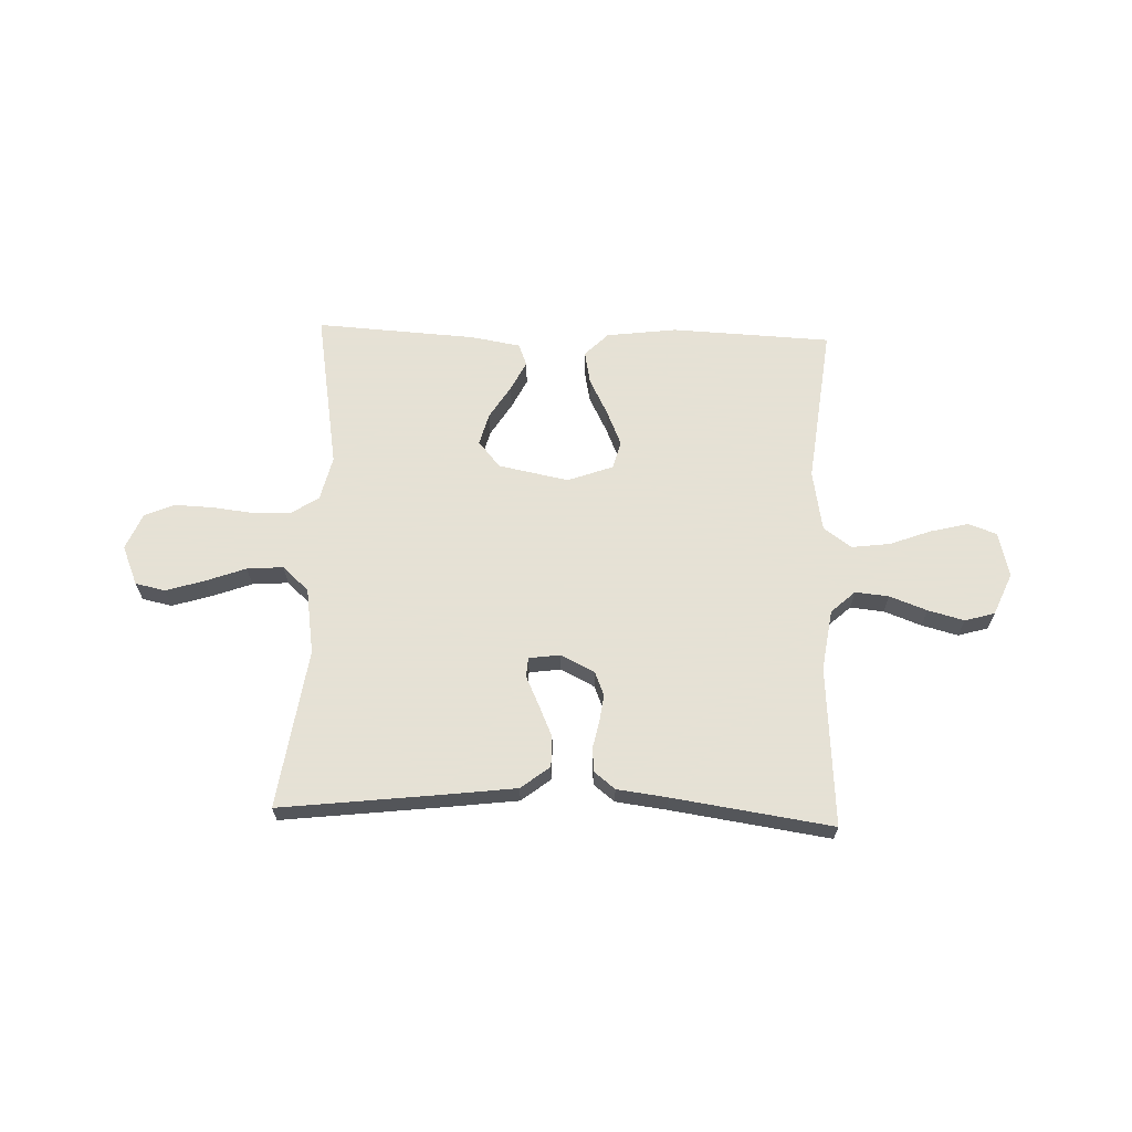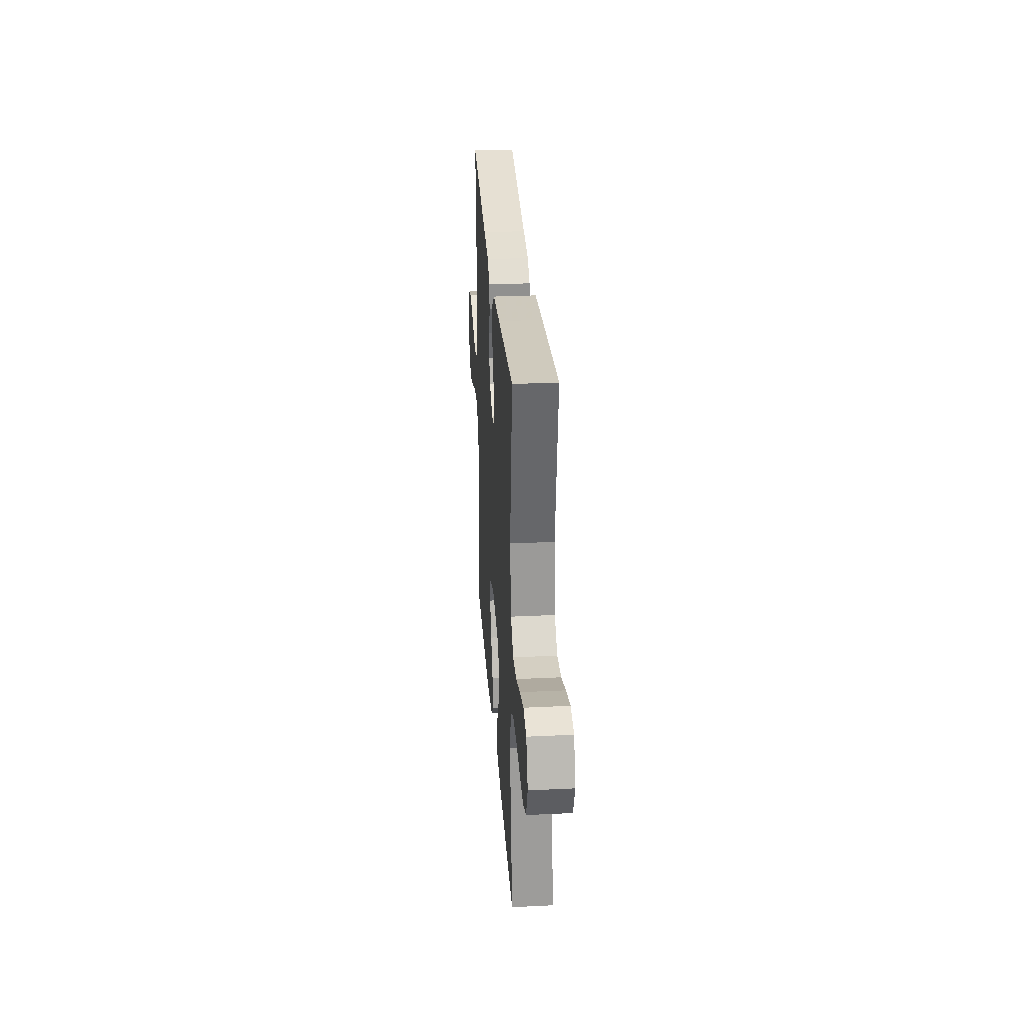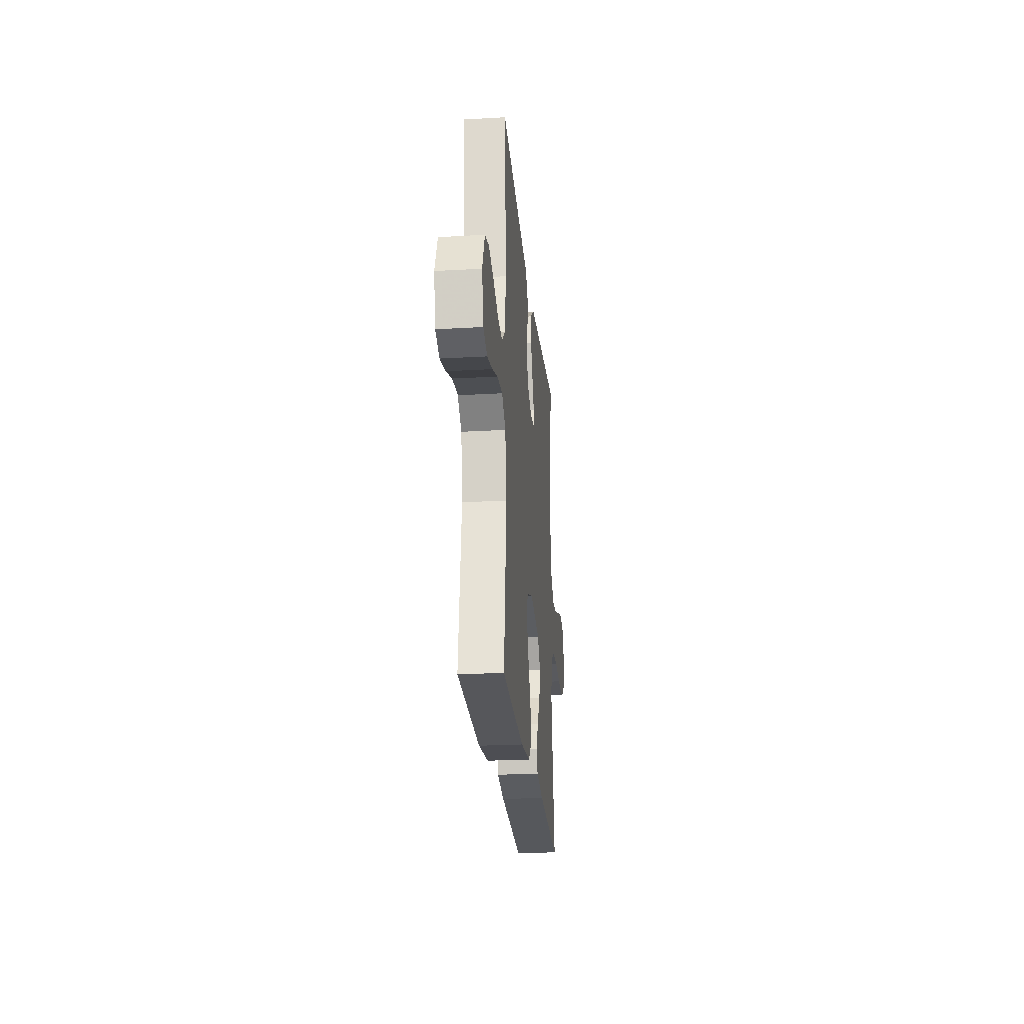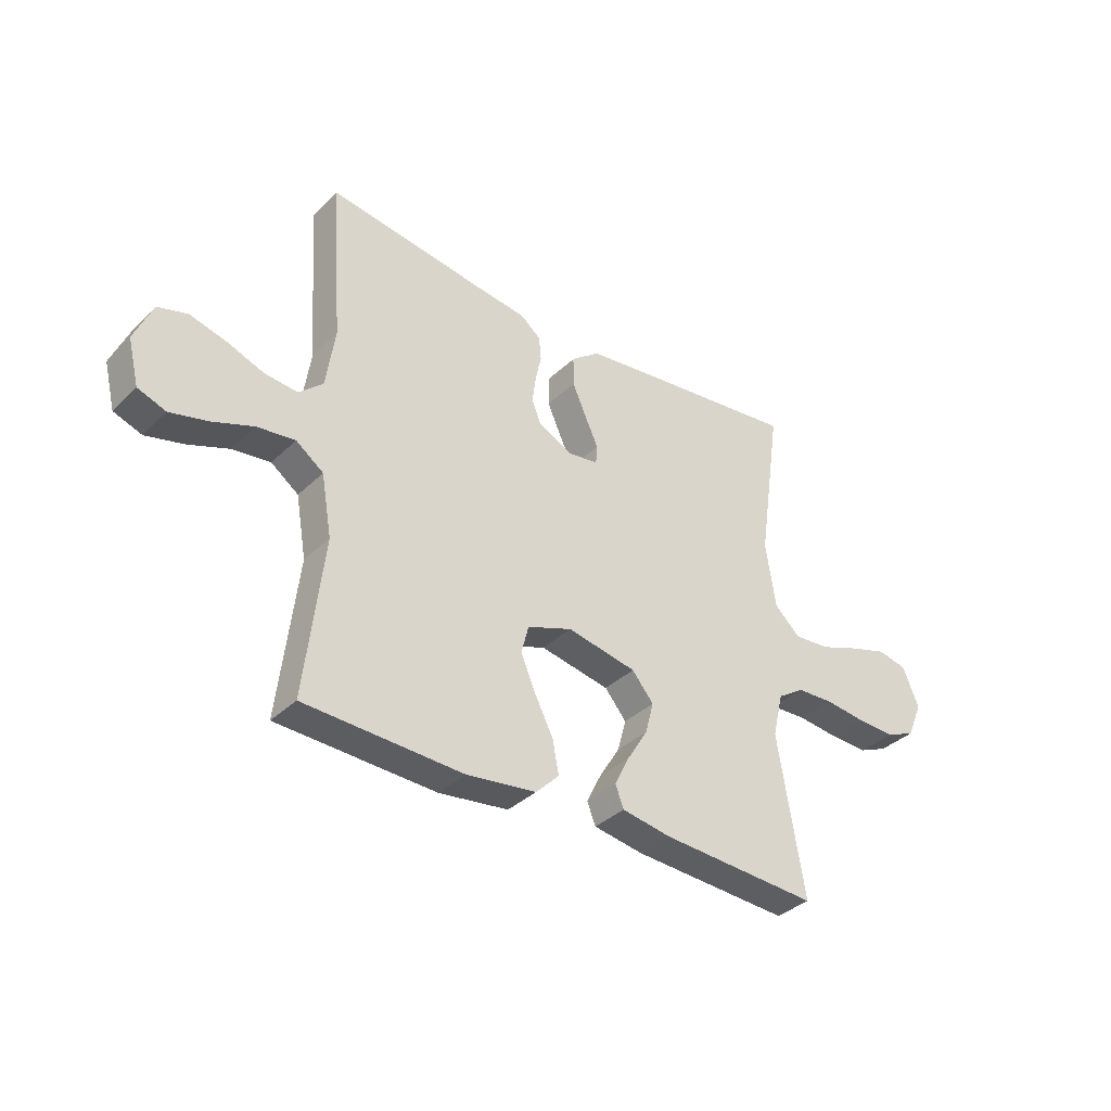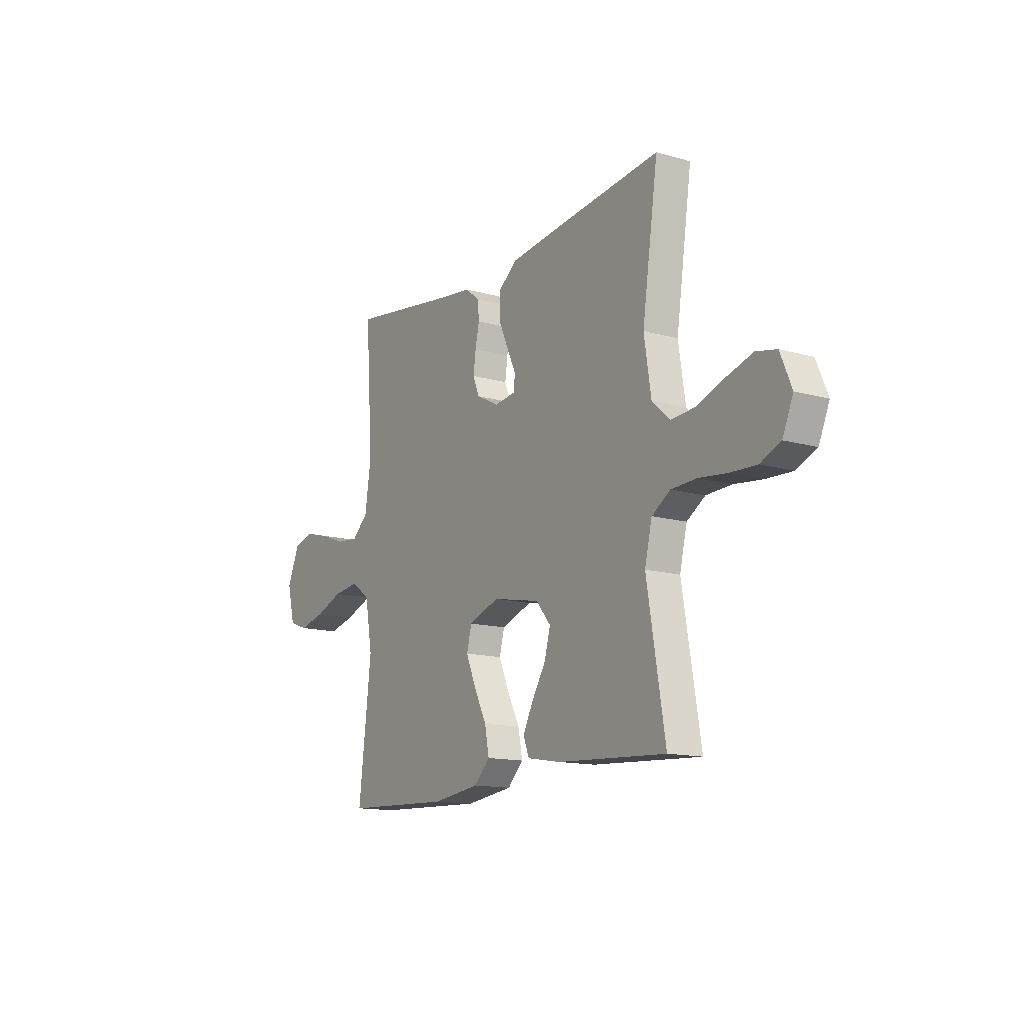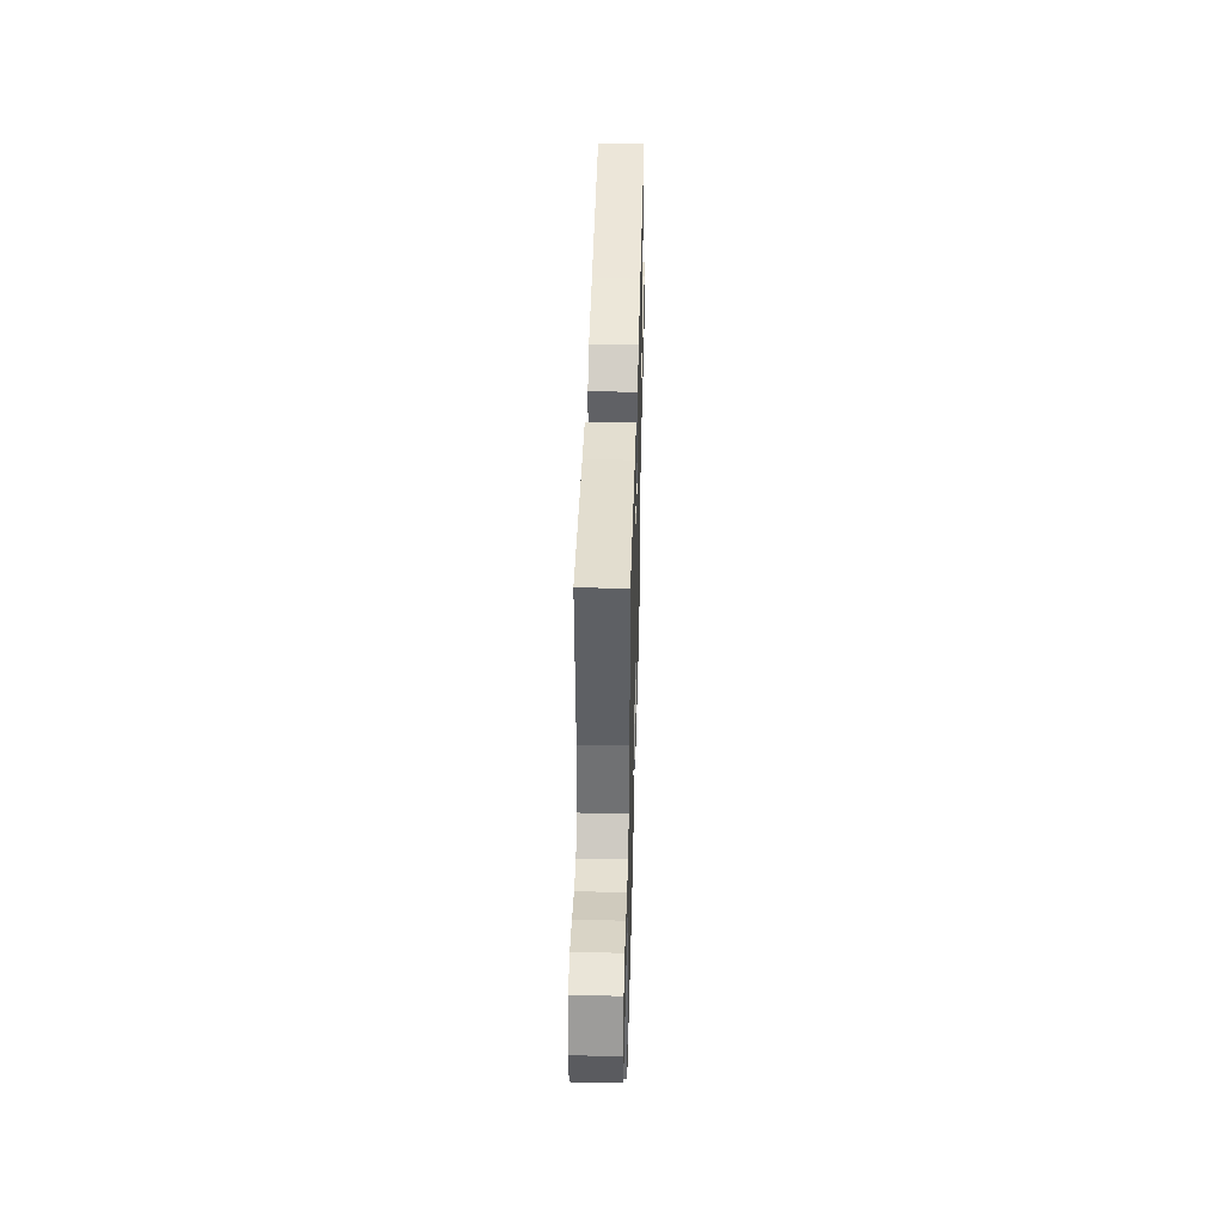
<metadata>
{"format":"obj","ext":"obj","renderer":"f3d","projection":"perspective","resolution":1024,"background":"white","views":[{"elev":64.9,"azim":2.0,"up":"+Y"},{"elev":29.8,"azim":-94.0,"up":"+Z"},{"elev":-24.7,"azim":95.4,"up":"+Z"},{"elev":-35.5,"azim":141.4,"up":"+Z"},{"elev":-13.8,"azim":-122.4,"up":"+Z"},{"elev":43.1,"azim":91.5,"up":"+Z"}]}
</metadata>
<code>
v -0.5 0.07 -0.5
v -0.45 0.07 -0.2
v -0.47 0.07 -0.116
v -0.521 0.07 -0.083
v -0.591 0.07 -0.08
v -0.669 0.07 -0.089
v -0.742 0.07 -0.092
v -0.798 0.07 -0.068
v -0.827 0.07 0
v -0.796 0.07 0.074
v -0.74 0.07 0.086
v -0.668 0.07 0.064
v -0.592 0.07 0.036
v -0.524 0.07 0.031
v -0.475 0.07 0.076
v -0.456 0.07 0.2
v -0.5 0.07 0.5
v -0.2 0.07 0.465
v -0.064 0.07 0.448
v -0.01 0.07 0.406
v -0.01 0.07 0.349
v -0.037 0.07 0.288
v -0.062 0.07 0.234
v -0.059 0.07 0.198
v 0 0.07 0.19
v 0.063 0.07 0.222
v 0.081 0.07 0.266
v 0.074 0.07 0.317
v 0.063 0.07 0.368
v 0.067 0.07 0.413
v 0.106 0.07 0.444
v 0.2 0.07 0.456
v 0.5 0.07 0.5
v 0.479 0.07 0.2
v 0.496 0.07 0.086
v 0.541 0.07 0.045
v 0.604 0.07 0.051
v 0.674 0.07 0.077
v 0.742 0.07 0.095
v 0.798 0.07 0.079
v 0.832 0.07 0
v 0.811 0.07 -0.085
v 0.758 0.07 -0.104
v 0.686 0.07 -0.086
v 0.609 0.07 -0.057
v 0.537 0.07 -0.048
v 0.485 0.07 -0.086
v 0.465 0.07 -0.2
v 0.5 0.07 -0.5
v 0.2 0.07 -0.513
v 0.068 0.07 -0.496
v 0.024 0.07 -0.452
v 0.036 0.07 -0.39
v 0.071 0.07 -0.321
v 0.099 0.07 -0.255
v 0.085 0.07 -0.202
v 0 0.07 -0.171
v -0.132 0.07 -0.197
v -0.173 0.07 -0.246
v -0.157 0.07 -0.306
v -0.118 0.07 -0.369
v -0.09 0.07 -0.425
v -0.106 0.07 -0.466
v -0.2 0.07 -0.482
v -0.5 0 -0.5
v -0.45 0 -0.2
v -0.47 0 -0.116
v -0.521 0 -0.083
v -0.591 0 -0.08
v -0.669 0 -0.089
v -0.742 0 -0.092
v -0.798 0 -0.068
v -0.827 0 0
v -0.796 0 0.074
v -0.74 0 0.086
v -0.668 0 0.064
v -0.592 0 0.036
v -0.524 0 0.031
v -0.475 0 0.076
v -0.456 0 0.2
v -0.5 0 0.5
v -0.2 0 0.465
v -0.064 0 0.448
v -0.01 0 0.406
v -0.01 0 0.349
v -0.037 0 0.288
v -0.062 0 0.234
v -0.059 0 0.198
v 0 0 0.19
v 0.063 0 0.222
v 0.081 0 0.266
v 0.074 0 0.317
v 0.063 0 0.368
v 0.067 0 0.413
v 0.106 0 0.444
v 0.2 0 0.456
v 0.5 0 0.5
v 0.479 0 0.2
v 0.496 0 0.086
v 0.541 0 0.045
v 0.604 0 0.051
v 0.674 0 0.077
v 0.742 0 0.095
v 0.798 0 0.079
v 0.832 0 0
v 0.811 0 -0.085
v 0.758 0 -0.104
v 0.686 0 -0.086
v 0.609 0 -0.057
v 0.537 0 -0.048
v 0.485 0 -0.086
v 0.465 0 -0.2
v 0.5 0 -0.5
v 0.2 0 -0.513
v 0.068 0 -0.496
v 0.024 0 -0.452
v 0.036 0 -0.39
v 0.071 0 -0.321
v 0.099 0 -0.255
v 0.085 0 -0.202
v 0 0 -0.171
v -0.132 0 -0.197
v -0.173 0 -0.246
v -0.157 0 -0.306
v -0.118 0 -0.369
v -0.09 0 -0.425
v -0.106 0 -0.466
v -0.2 0 -0.482
f 63 64 1 2
f 60 61 62 63
f 60 63 2 3
f 59 60 3 4
f 58 59 4
f 57 58 4
f 51 52 53 54
f 51 54 55
f 48 49 50 51
f 47 48 51 55
f 46 47 55 56
f 42 43 44 45
f 40 41 42 45
f 40 45 46
f 37 38 39 40
f 37 40 46 56
f 32 33 34
f 32 34 35
f 31 32 35
f 28 29 30 31
f 27 28 31 35
f 26 27 35 36
f 20 21 22 23
f 18 19 20 23
f 16 17 18 23
f 15 16 23 24
f 14 15 24 25
f 10 11 12 13
f 8 9 10 13
f 8 13 14
f 5 6 7 8
f 4 5 8 14
f 57 4 14 25
f 36 37 56 57
f 25 26 36 57
f 66 65 128 127
f 127 126 125 124
f 67 66 127 124
f 68 67 124 123
f 68 123 122
f 68 122 121
f 118 117 116 115
f 119 118 115
f 115 114 113 112
f 119 115 112 111
f 120 119 111 110
f 109 108 107 106
f 109 106 105 104
f 110 109 104
f 104 103 102 101
f 120 110 104 101
f 98 97 96
f 99 98 96
f 99 96 95
f 95 94 93 92
f 99 95 92 91
f 100 99 91 90
f 87 86 85 84
f 87 84 83 82
f 87 82 81 80
f 88 87 80 79
f 89 88 79 78
f 77 76 75 74
f 77 74 73 72
f 78 77 72
f 72 71 70 69
f 78 72 69 68
f 89 78 68 121
f 121 120 101 100
f 121 100 90 89
f 1 65 66 2
f 2 66 67 3
f 3 67 68 4
f 4 68 69 5
f 5 69 70 6
f 6 70 71 7
f 7 71 72 8
f 8 72 73 9
f 9 73 74 10
f 10 74 75 11
f 11 75 76 12
f 12 76 77 13
f 13 77 78 14
f 14 78 79 15
f 15 79 80 16
f 16 80 81 17
f 17 81 82 18
f 18 82 83 19
f 19 83 84 20
f 20 84 85 21
f 21 85 86 22
f 22 86 87 23
f 23 87 88 24
f 24 88 89 25
f 25 89 90 26
f 26 90 91 27
f 27 91 92 28
f 28 92 93 29
f 29 93 94 30
f 30 94 95 31
f 31 95 96 32
f 32 96 97 33
f 33 97 98 34
f 34 98 99 35
f 35 99 100 36
f 36 100 101 37
f 37 101 102 38
f 38 102 103 39
f 39 103 104 40
f 40 104 105 41
f 41 105 106 42
f 42 106 107 43
f 43 107 108 44
f 44 108 109 45
f 45 109 110 46
f 46 110 111 47
f 47 111 112 48
f 48 112 113 49
f 49 113 114 50
f 50 114 115 51
f 51 115 116 52
f 52 116 117 53
f 53 117 118 54
f 54 118 119 55
f 55 119 120 56
f 56 120 121 57
f 57 121 122 58
f 58 122 123 59
f 59 123 124 60
f 60 124 125 61
f 61 125 126 62
f 62 126 127 63
f 63 127 128 64
f 64 128 65 1

</code>
